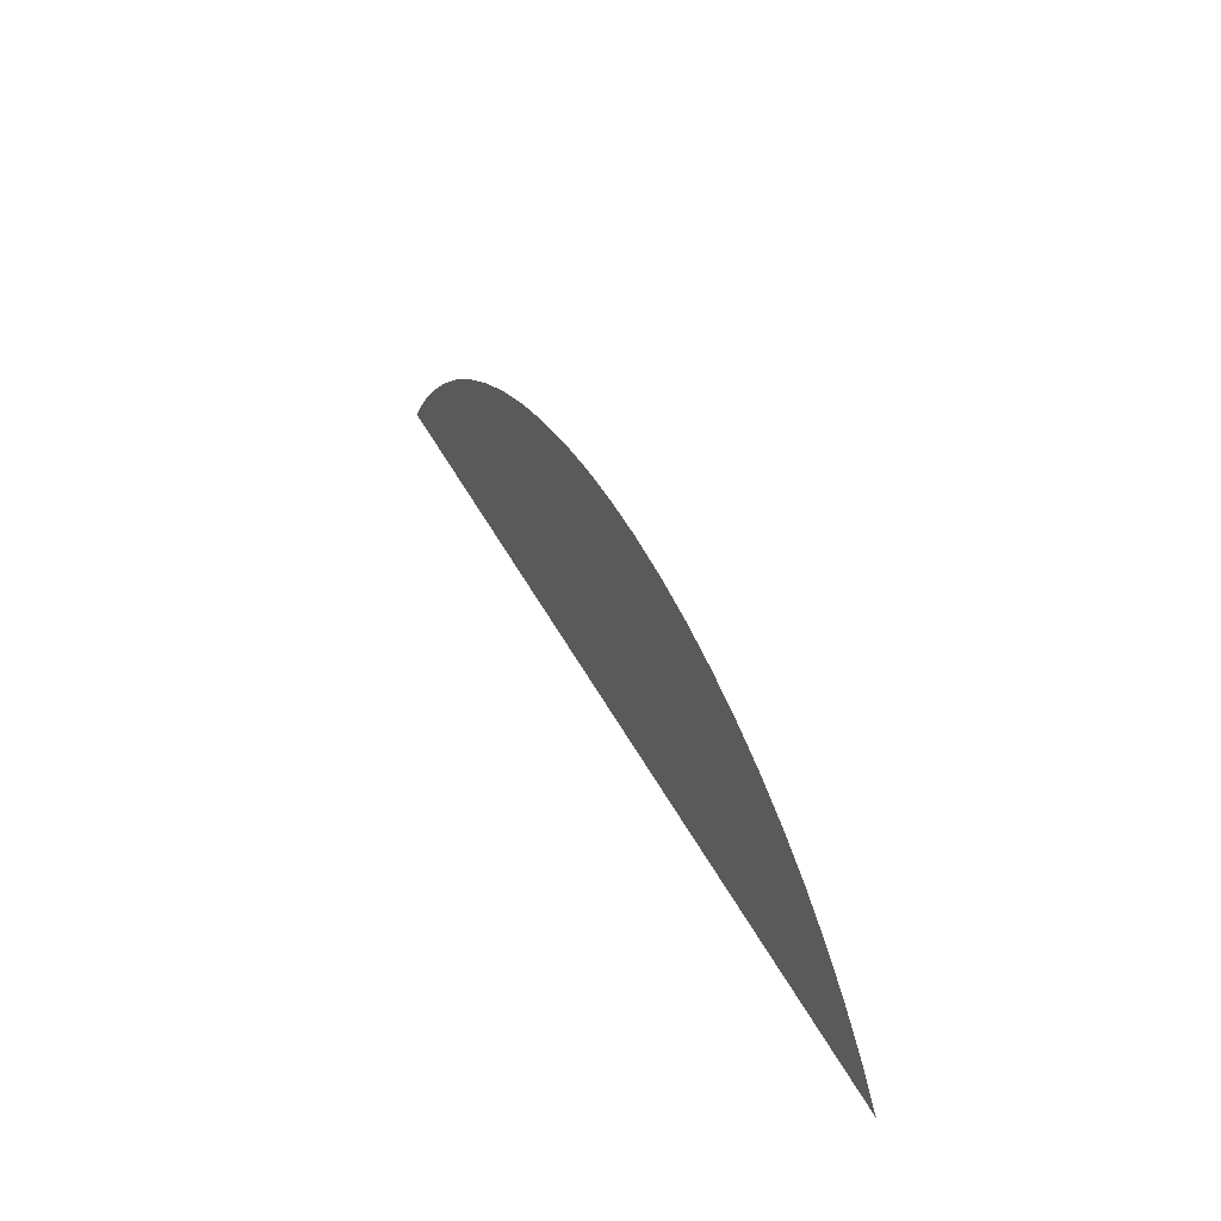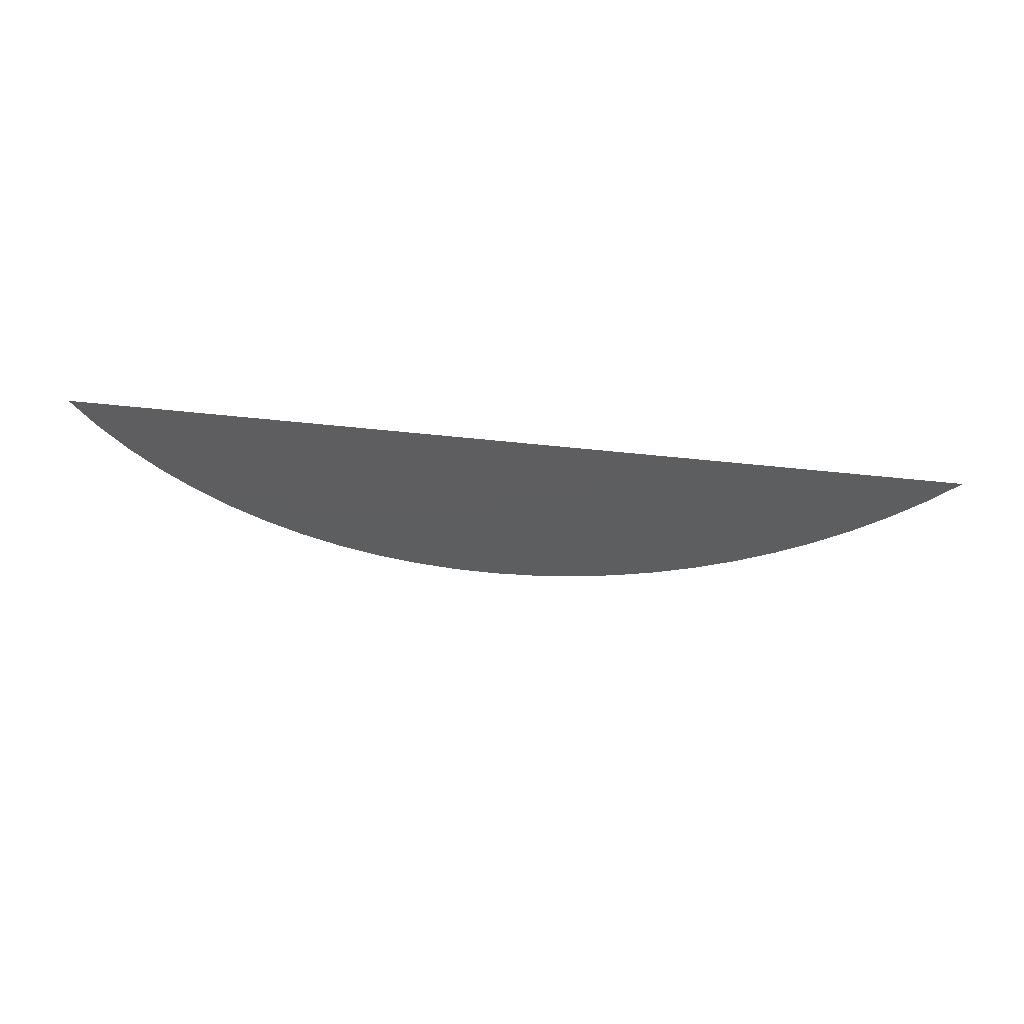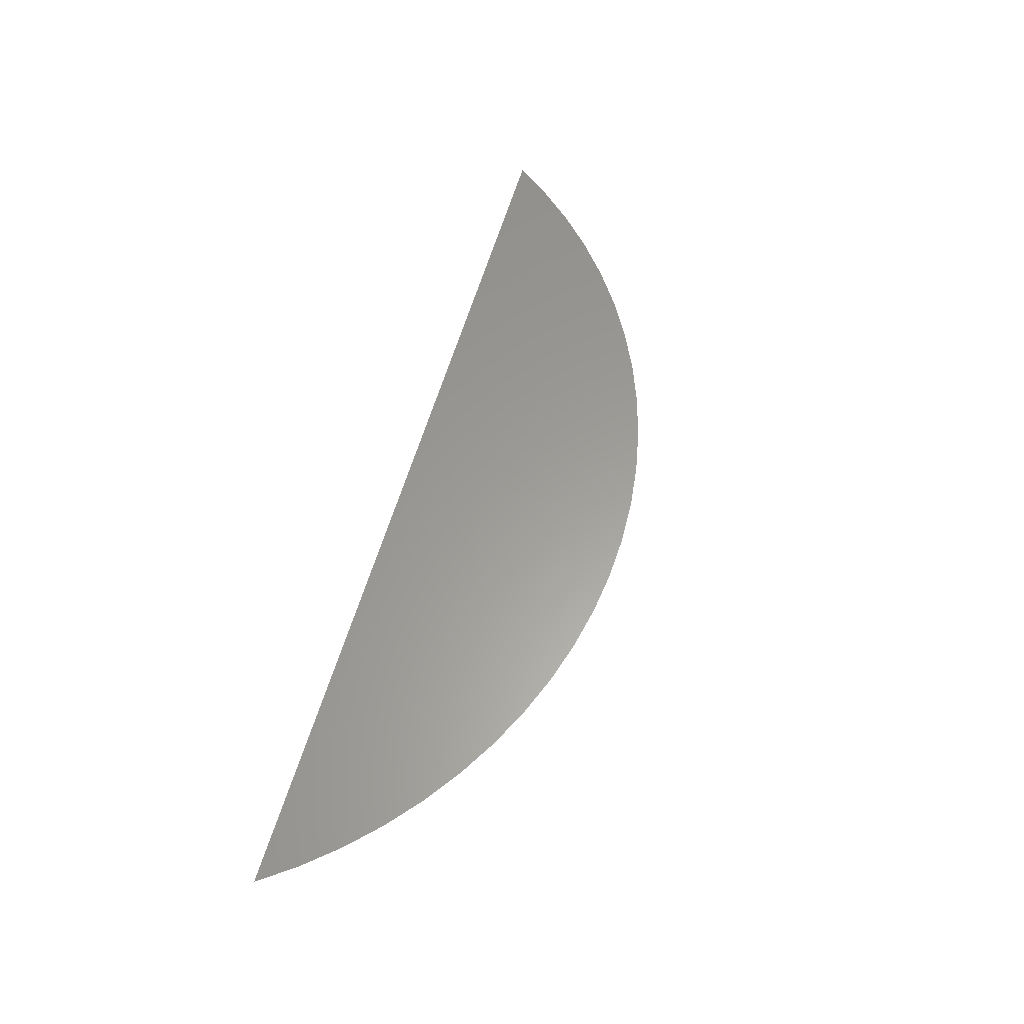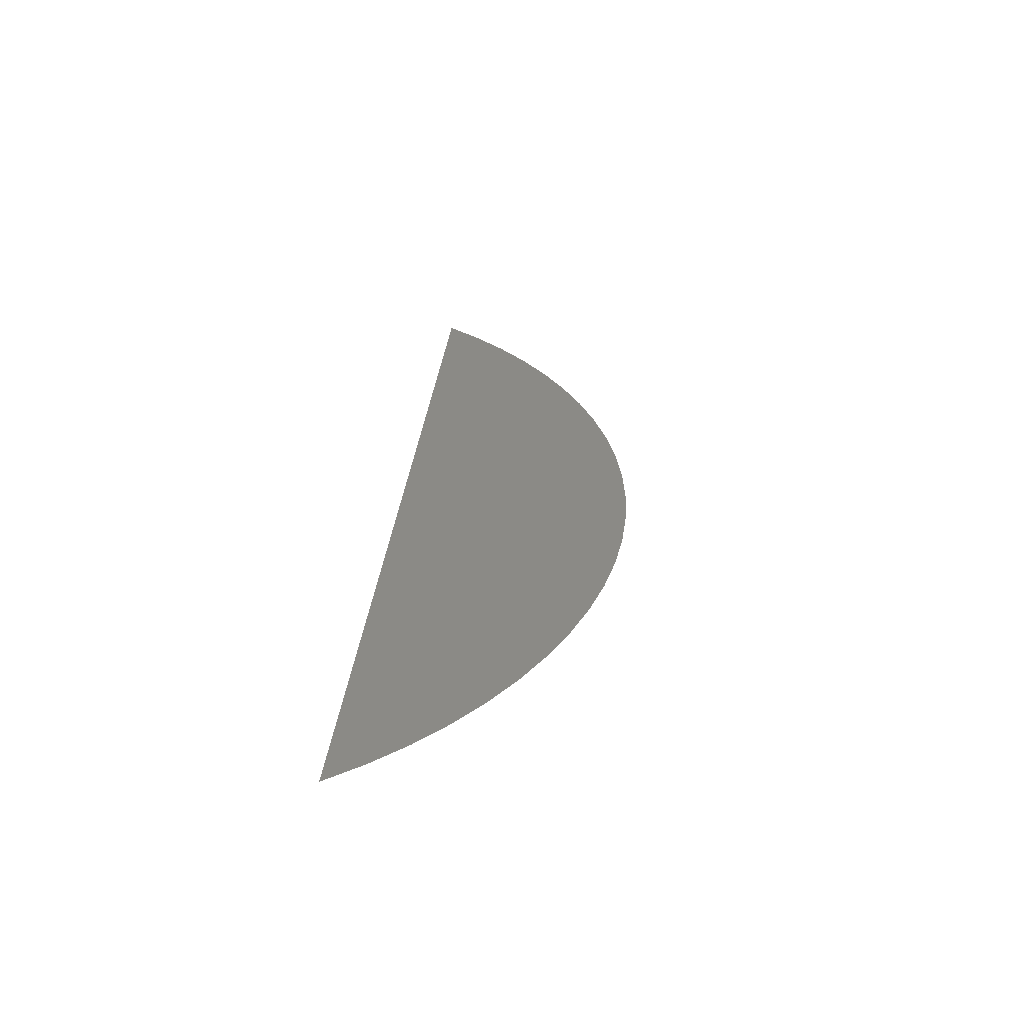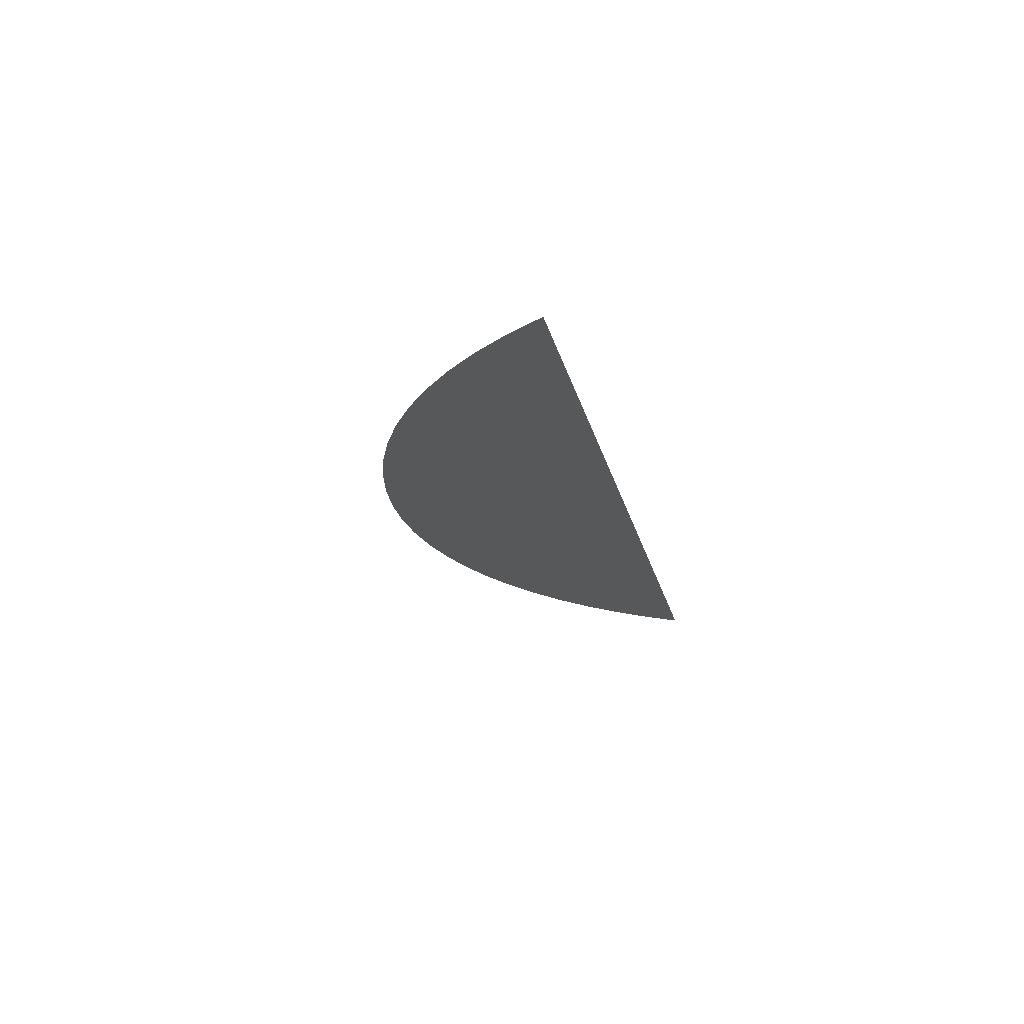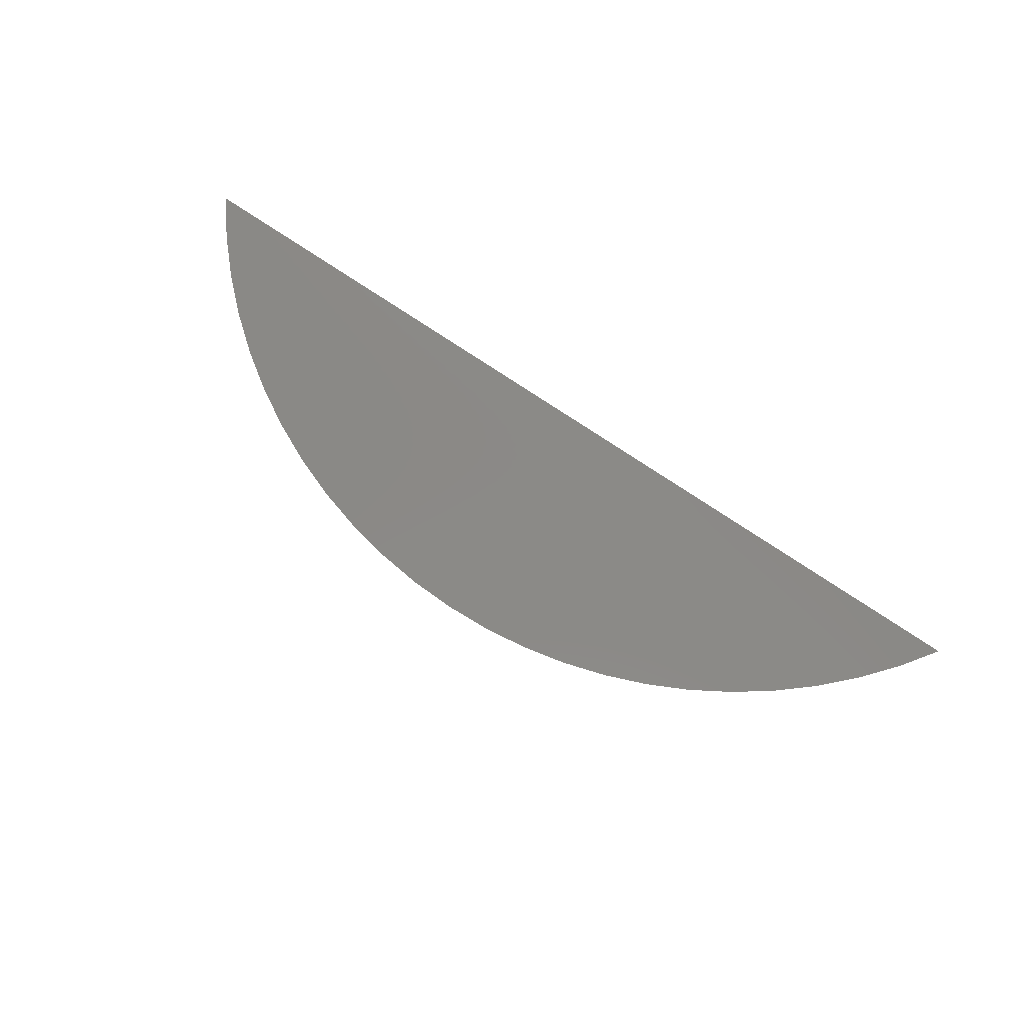
<metadata>
{"format":"stl","ext":"stl","renderer":"f3d","projection":"perspective","resolution":1024,"background":"white","views":[{"elev":43.7,"azim":-115.3,"up":"+Z"},{"elev":-35.1,"azim":171.3,"up":"+Y"},{"elev":60.5,"azim":-73.6,"up":"+Y"},{"elev":30.9,"azim":-84.7,"up":"+Y"},{"elev":-19.5,"azim":101.8,"up":"+Y"},{"elev":79.9,"azim":33.2,"up":"+Y"}]}
</metadata>
<code>
# stl→obj: 25 verts, 23 faces
v 0.08695 -1.7 0.3995
v -0.09233 -1.7 0.3922
v 0.09233 -1.7 0.3922
v -0.08695 -1.7 0.3995
v 0.08099 -1.7 0.4063
v -0.08099 -1.7 0.4063
v -0.0745 -1.7 0.4126
v -0.06752 -1.7 0.4184
v -0.06009 -1.7 0.4236
v -0.05226 -1.7 0.4282
v -0.04409 -1.7 0.4321
v -0.03563 -1.7 0.4353
v -0.02693 -1.7 0.4379
v -0.01805 -1.7 0.4397
v -0.009056 -1.7 0.4408
v 1.24e-16 -1.7 0.4412
v 0.009056 -1.7 0.4408
v 0.01805 -1.7 0.4397
v 0.02693 -1.7 0.4379
v 0.03563 -1.7 0.4353
v 0.04409 -1.7 0.4321
v 0.05226 -1.7 0.4282
v 0.06009 -1.7 0.4236
v 0.06752 -1.7 0.4184
v 0.0745 -1.7 0.4126
f 1 2 3
f 1 4 2
f 5 6 4
f 5 7 6
f 5 8 7
f 5 9 8
f 5 10 9
f 5 11 10
f 5 12 11
f 5 13 12
f 5 14 13
f 5 15 14
f 5 16 15
f 5 17 16
f 5 18 17
f 5 19 18
f 5 20 19
f 5 21 20
f 5 22 21
f 5 23 22
f 5 24 23
f 5 25 24
f 5 4 1

</code>
